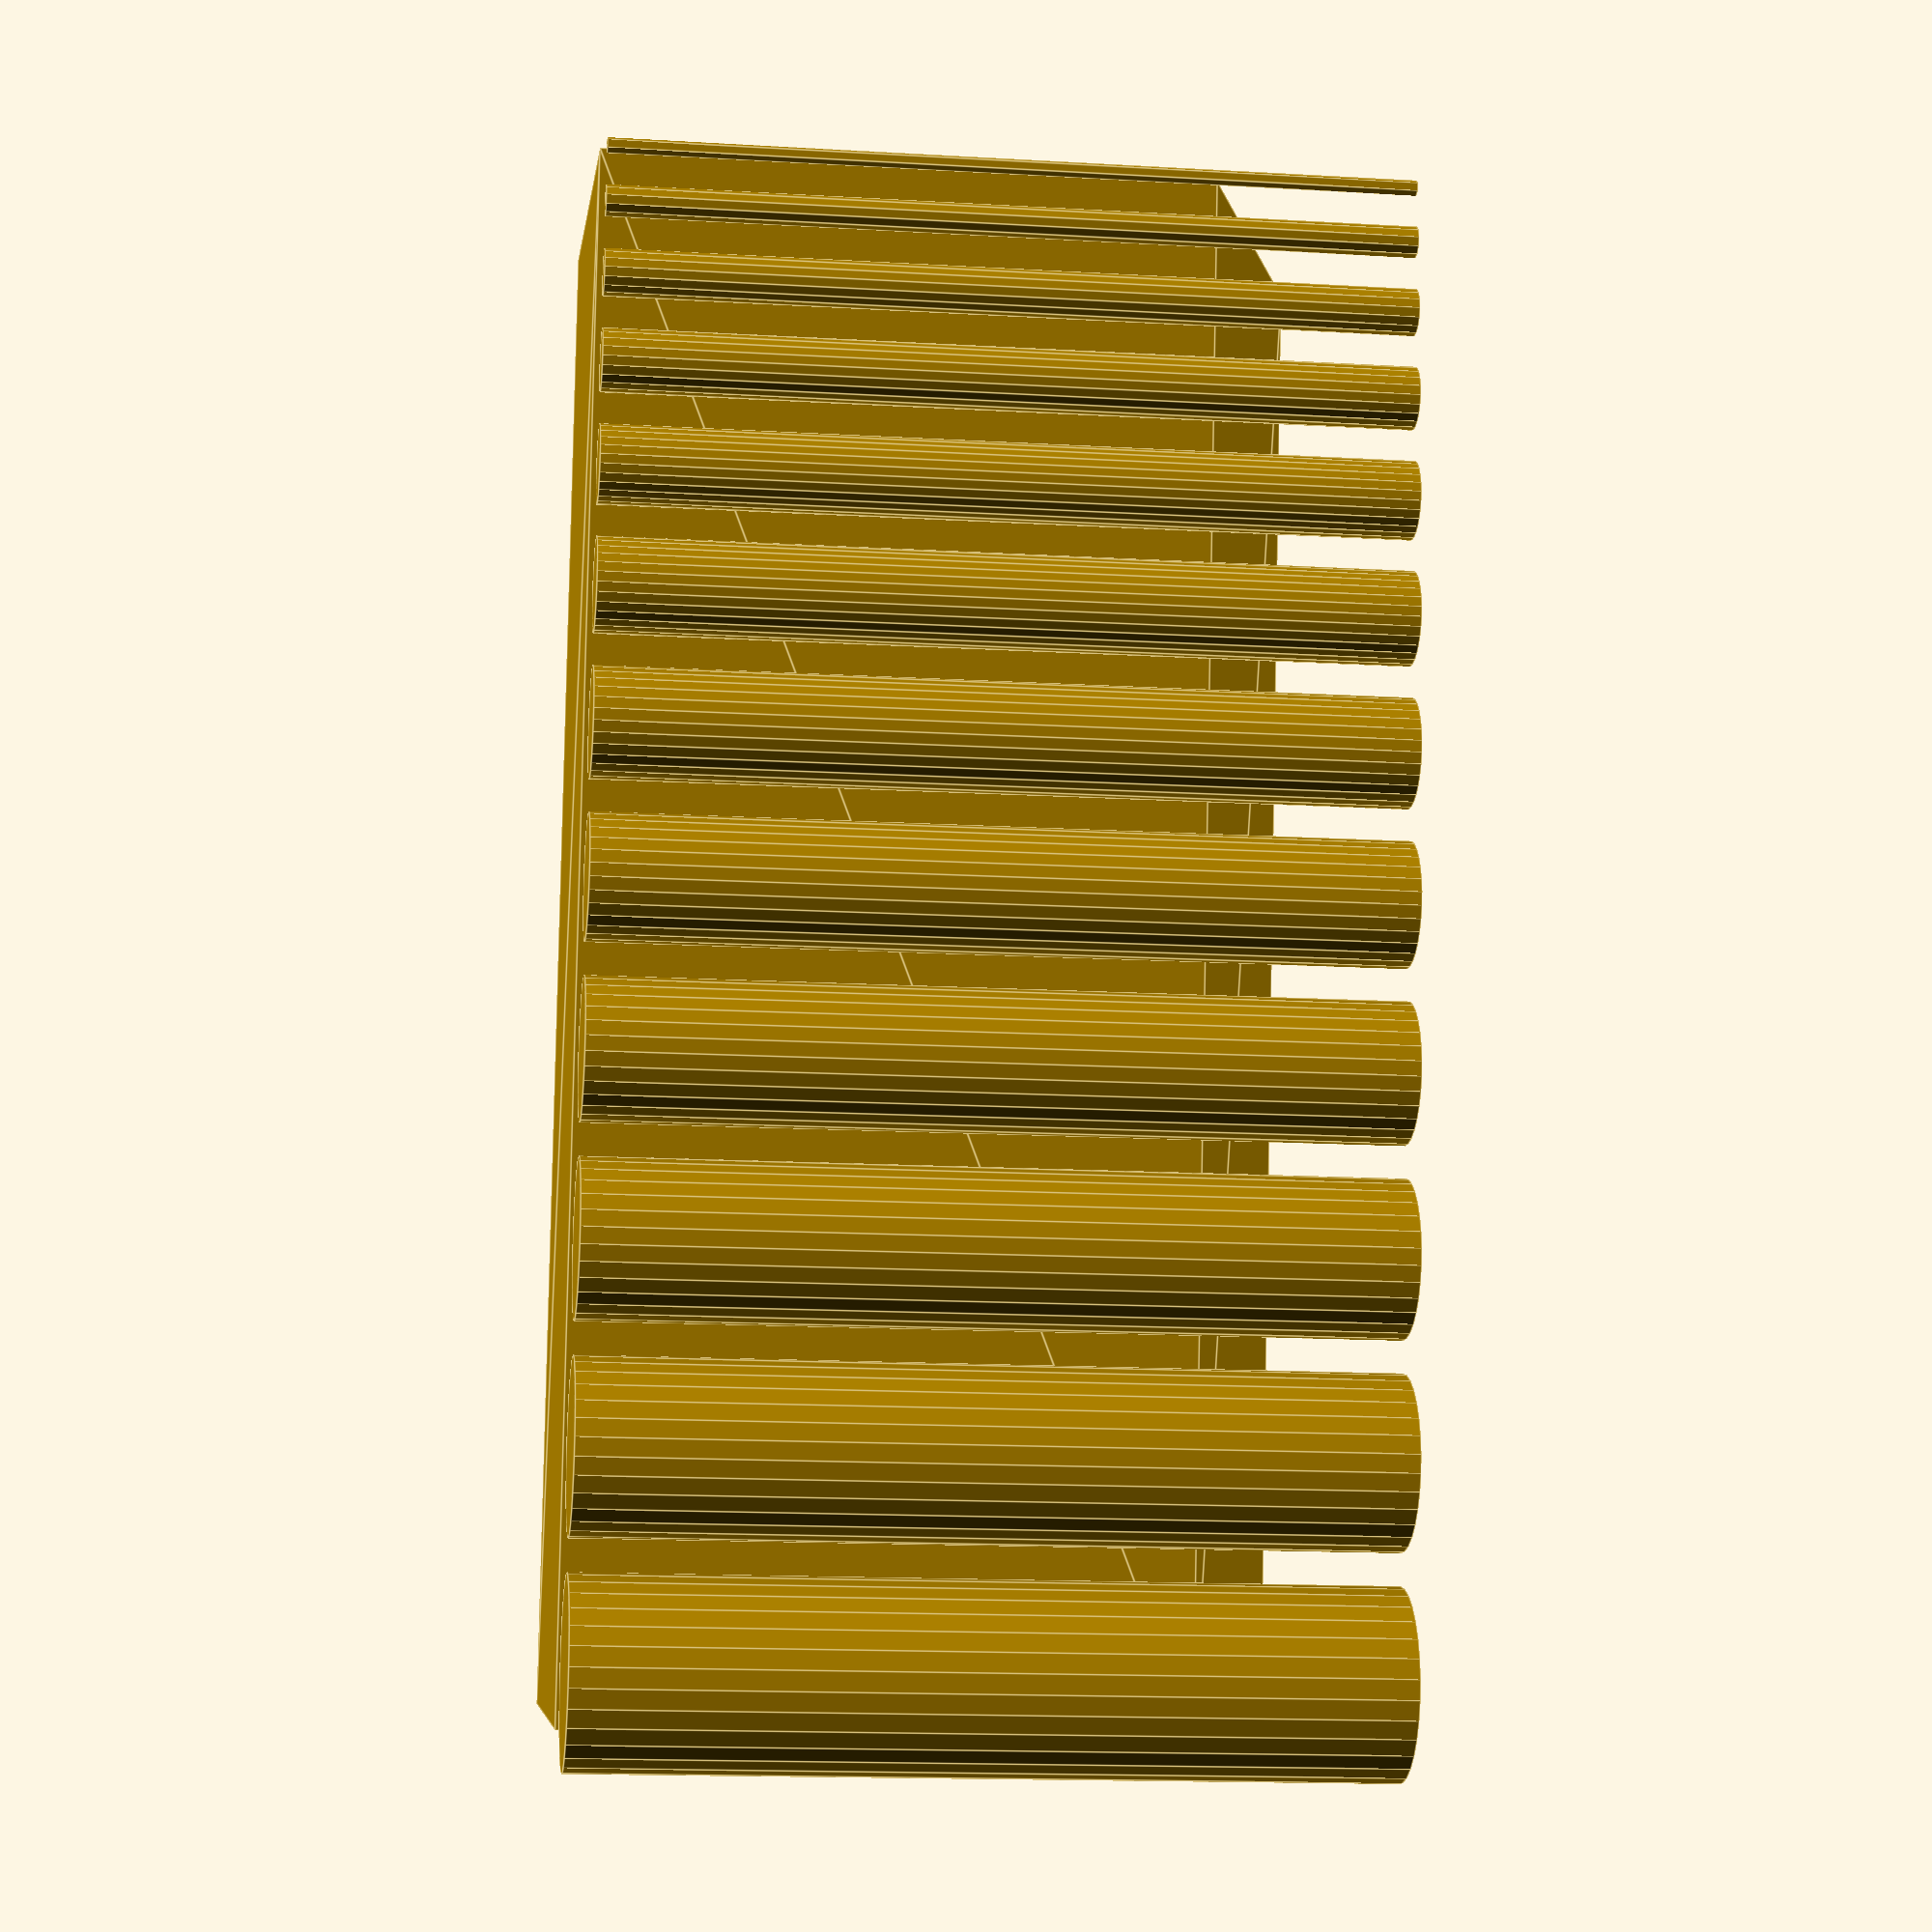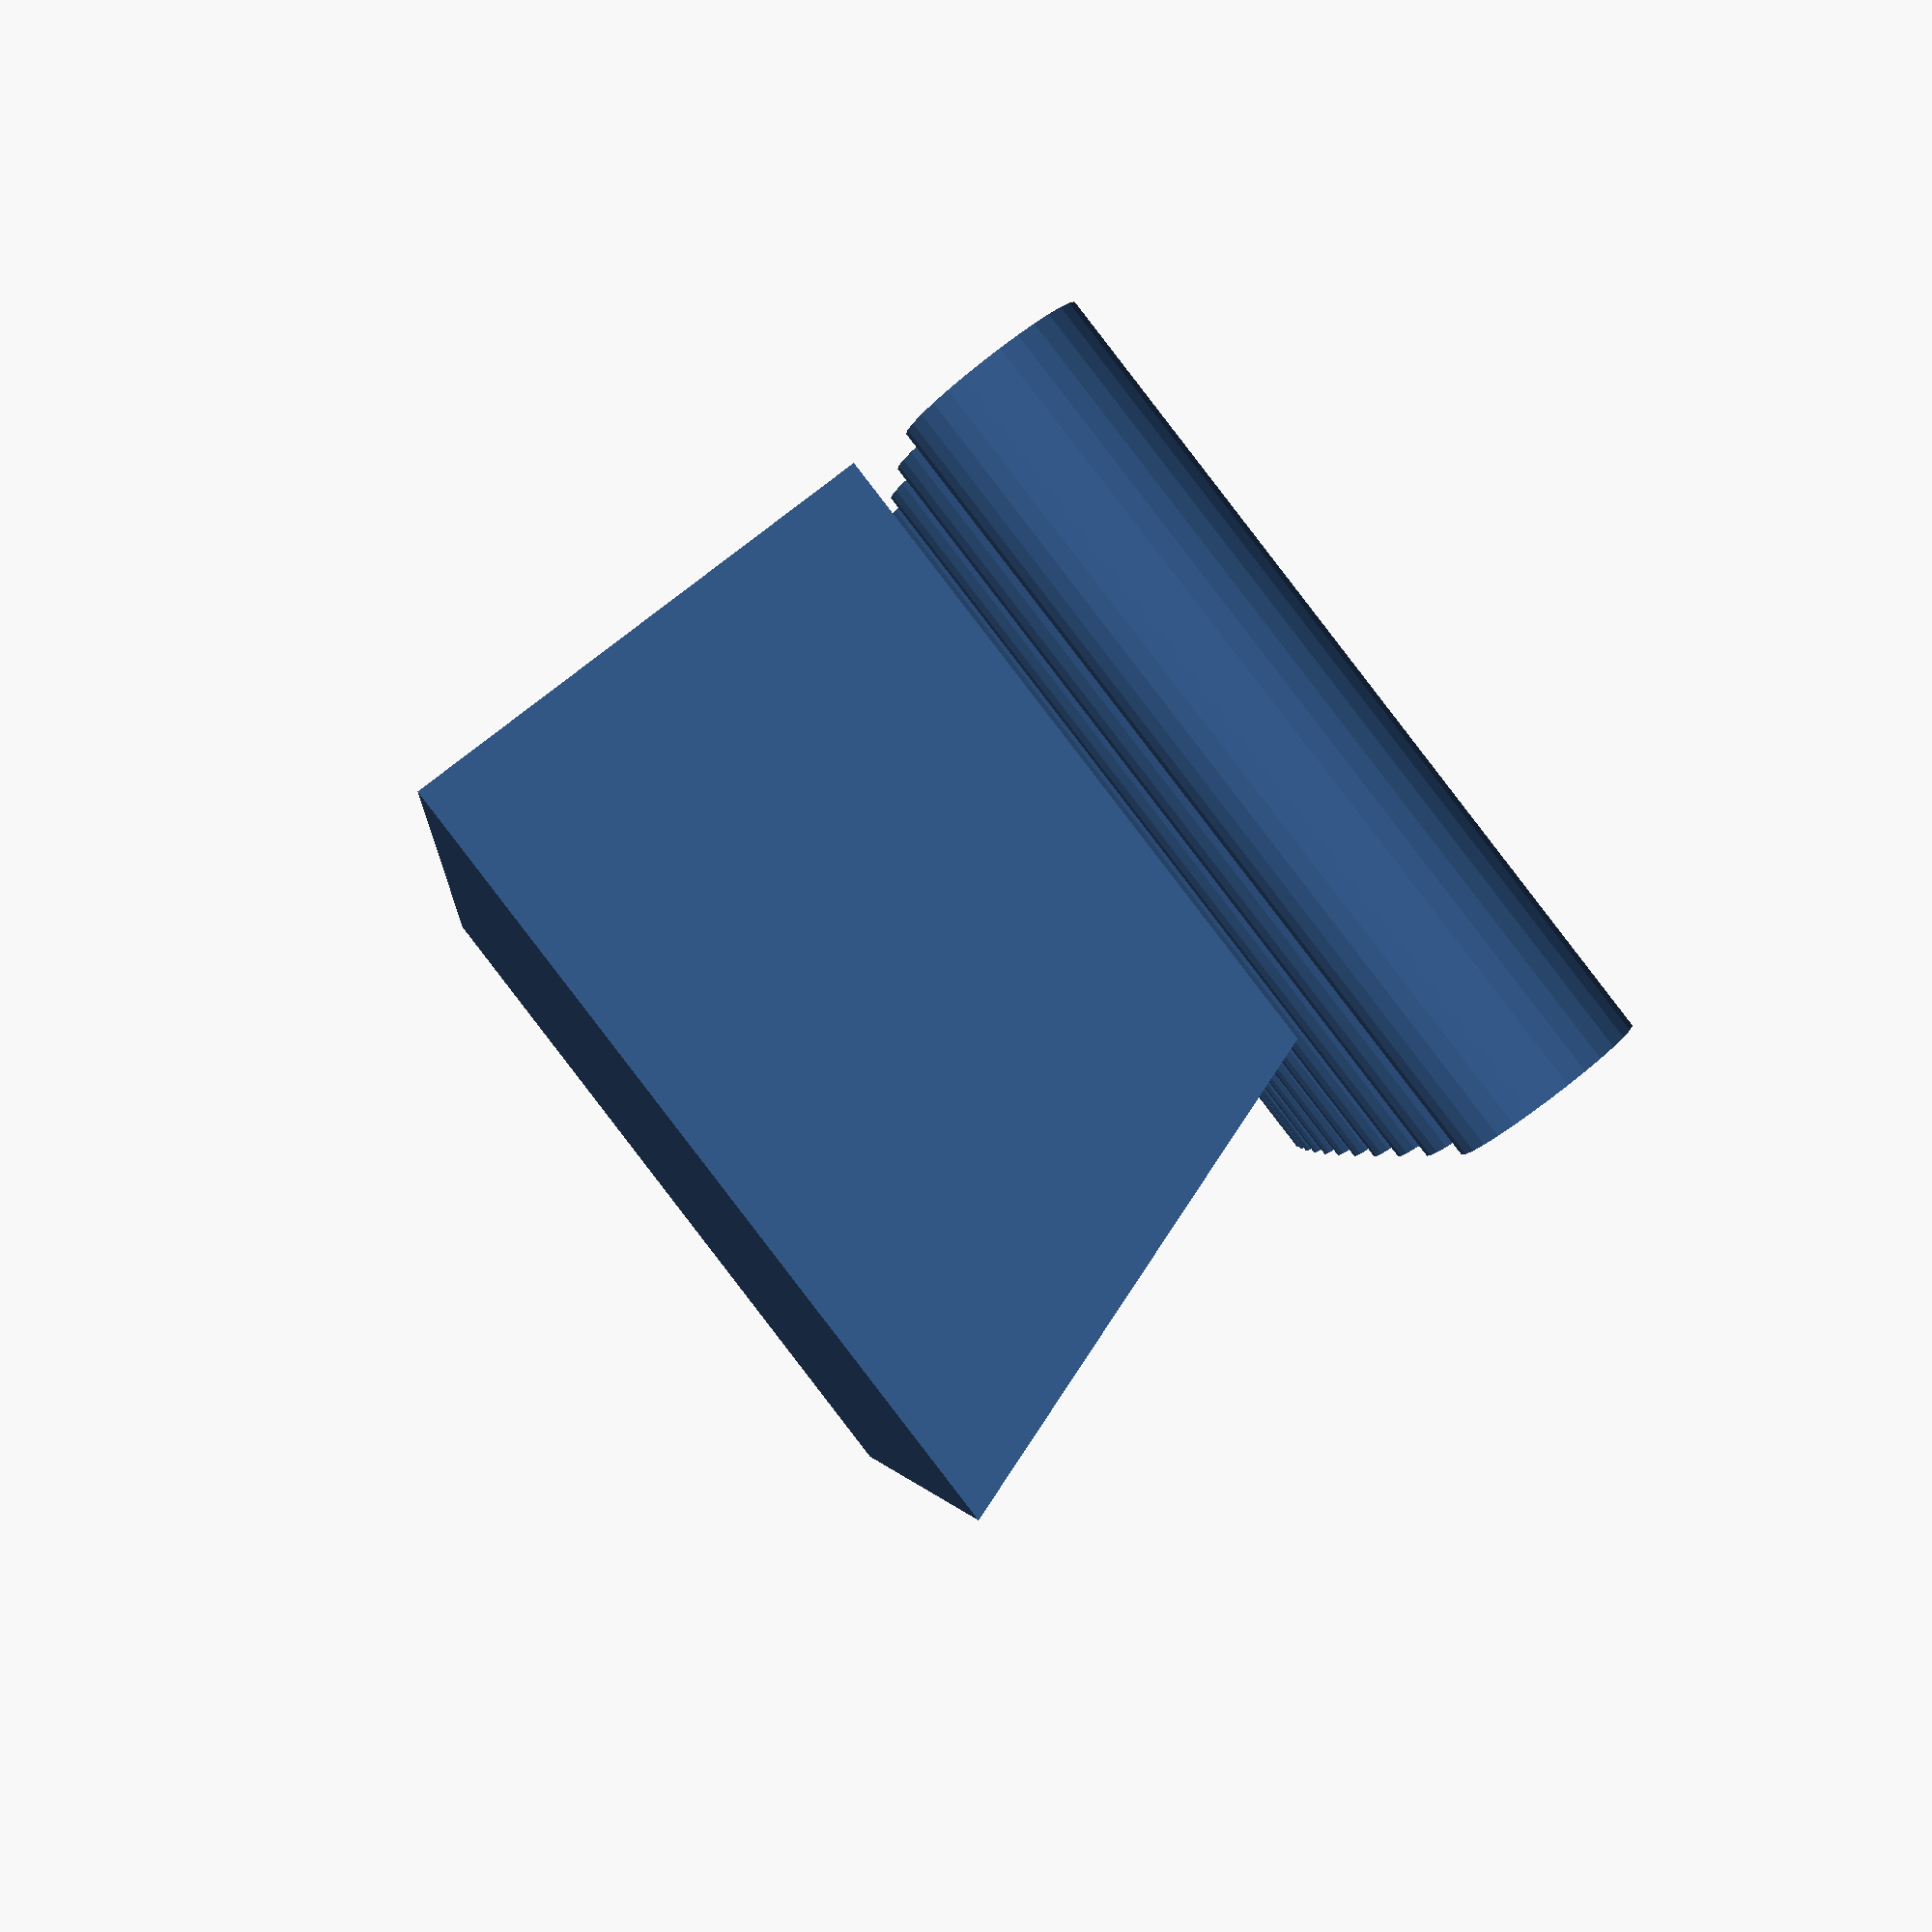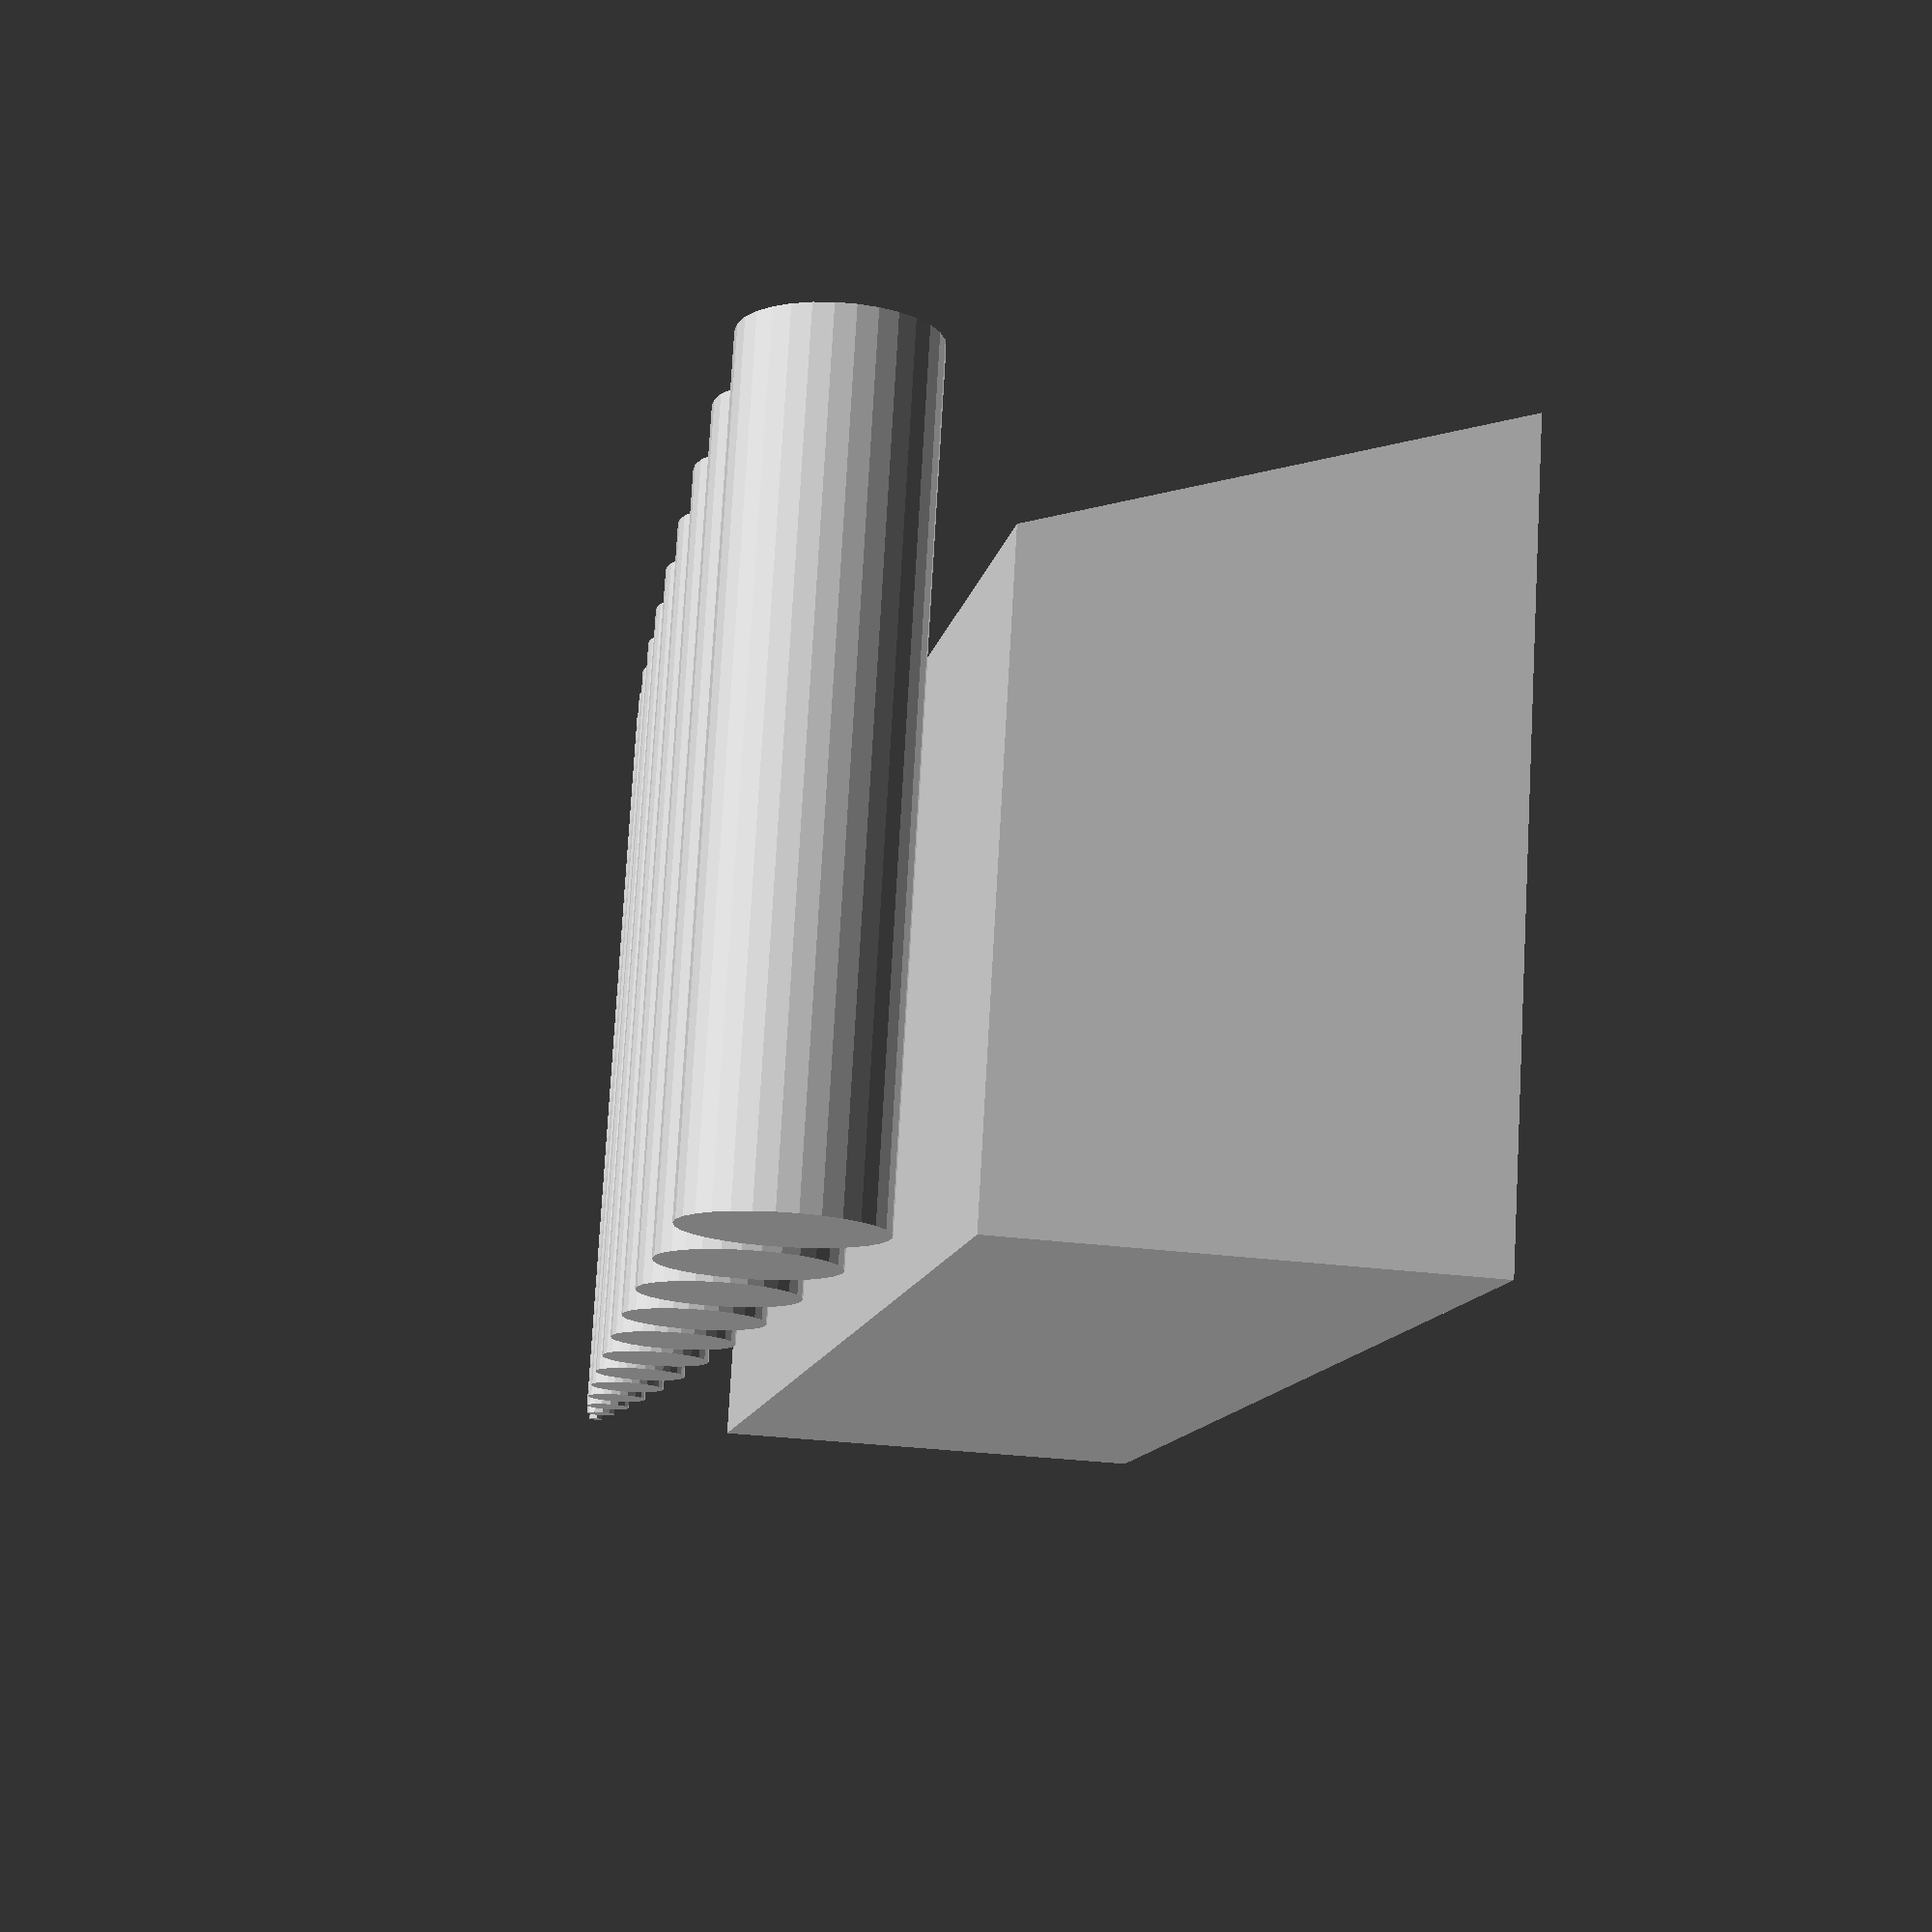
<openscad>
$fs=0.6;
width = 100;
depth = 30;
frontHeight = 40;
backHeight = 50;

module mainBlock(width, depth, frontHeight, backHeight) {
    CubePoints = [
    [  0,  0,  0 ],  //0
    [ width,  0,  0 ],  //1
    [ width,  depth,  0 ],  //2
    [  0,  depth,  0 ],  //3
    [  0,  0,  frontHeight ],  //4
    [ width,  0,  frontHeight ],  //5
    [ width,  depth,  backHeight ],  //6
    [  0,  depth,  backHeight ]]; //7
  
    CubeFaces = [
    [0,1,2,3],  // bottom
    [4,5,1,0],  // front
    [7,6,5,4],  // top
    [5,6,2,1],  // right
    [6,7,3,2],  // back
    [7,4,0,3]]; // left
    
    polyhedron(CubePoints, CubeFaces);
}

mainBlock(width, depth, frontHeight, backHeight);

for(d = [1:12]) {
    translate ([((d * (d + 1)) / 2) + d * 1.5, -10, 0]) cylinder(backHeight + 1, d = d);
}

</openscad>
<views>
elev=14.8 azim=80.8 roll=262.7 proj=p view=edges
elev=270.3 azim=275.7 roll=322.4 proj=p view=wireframe
elev=282.3 azim=259.5 roll=183.2 proj=p view=wireframe
</views>
